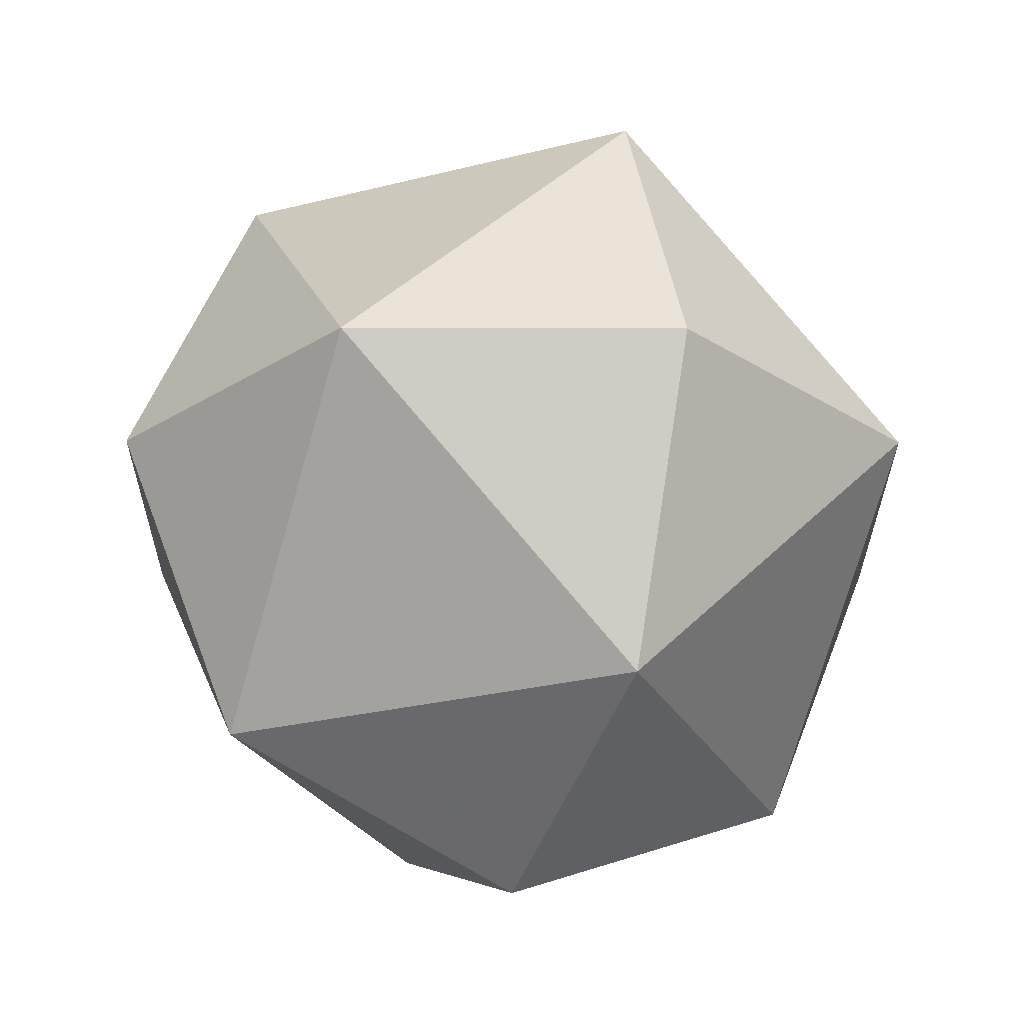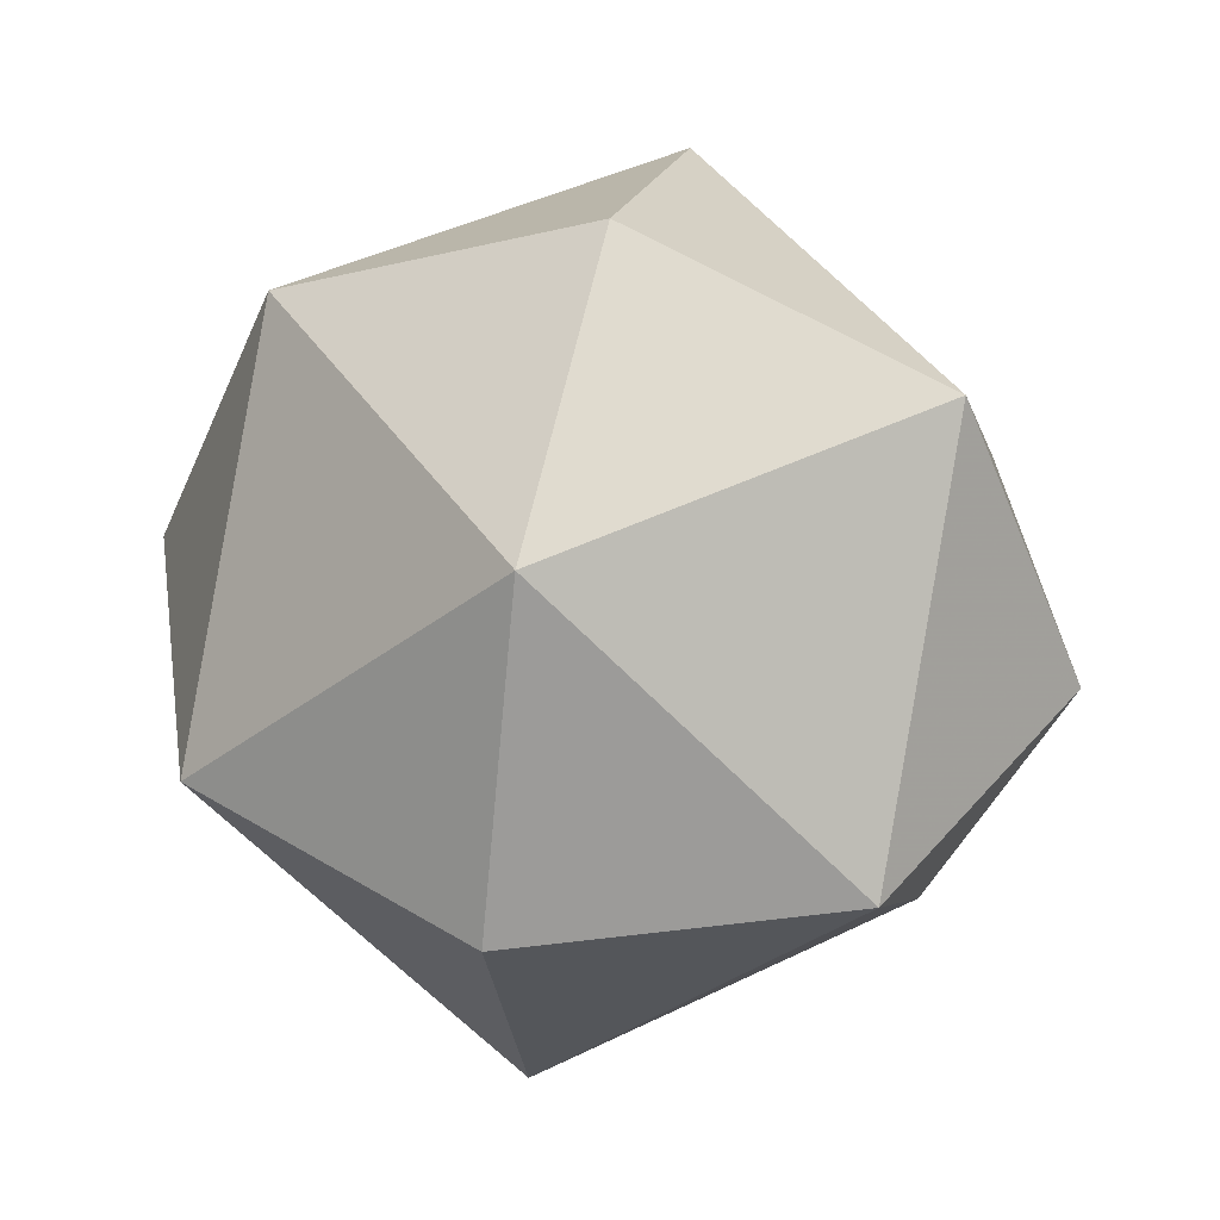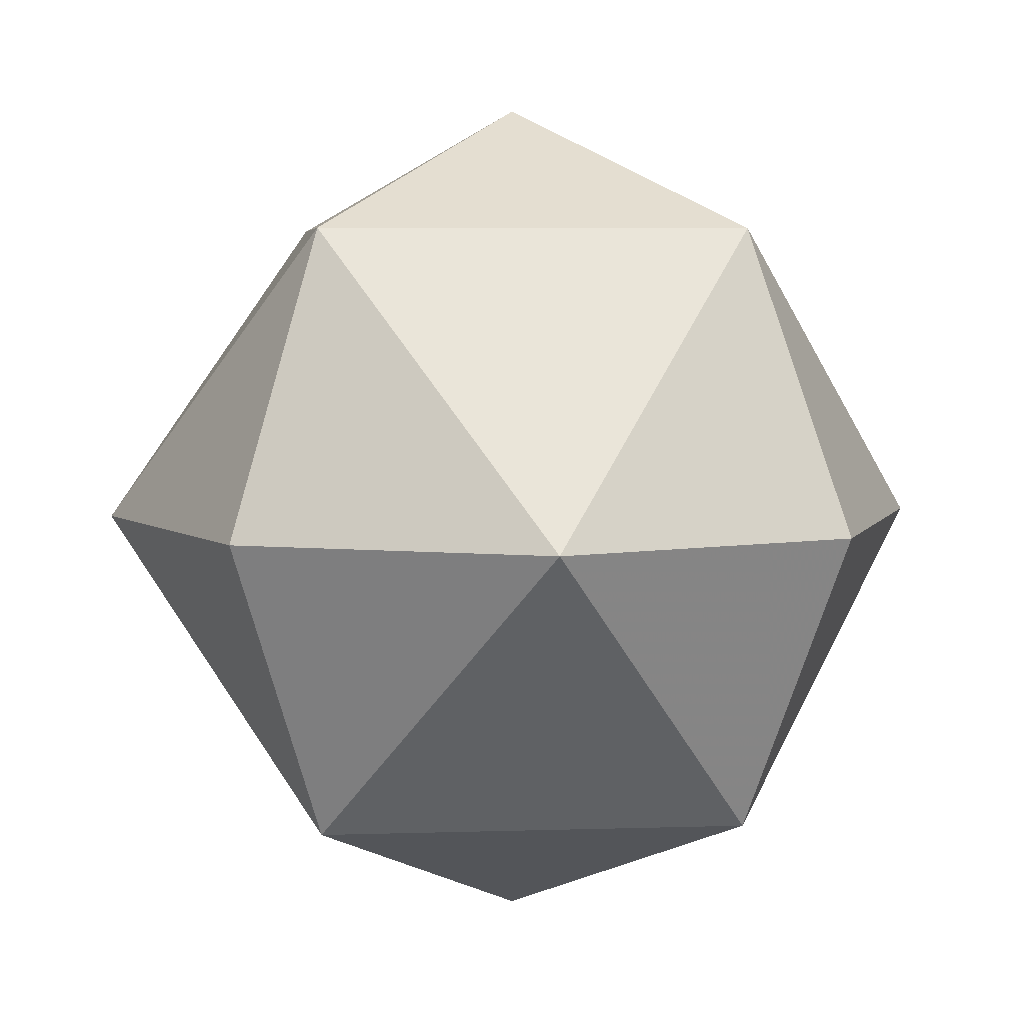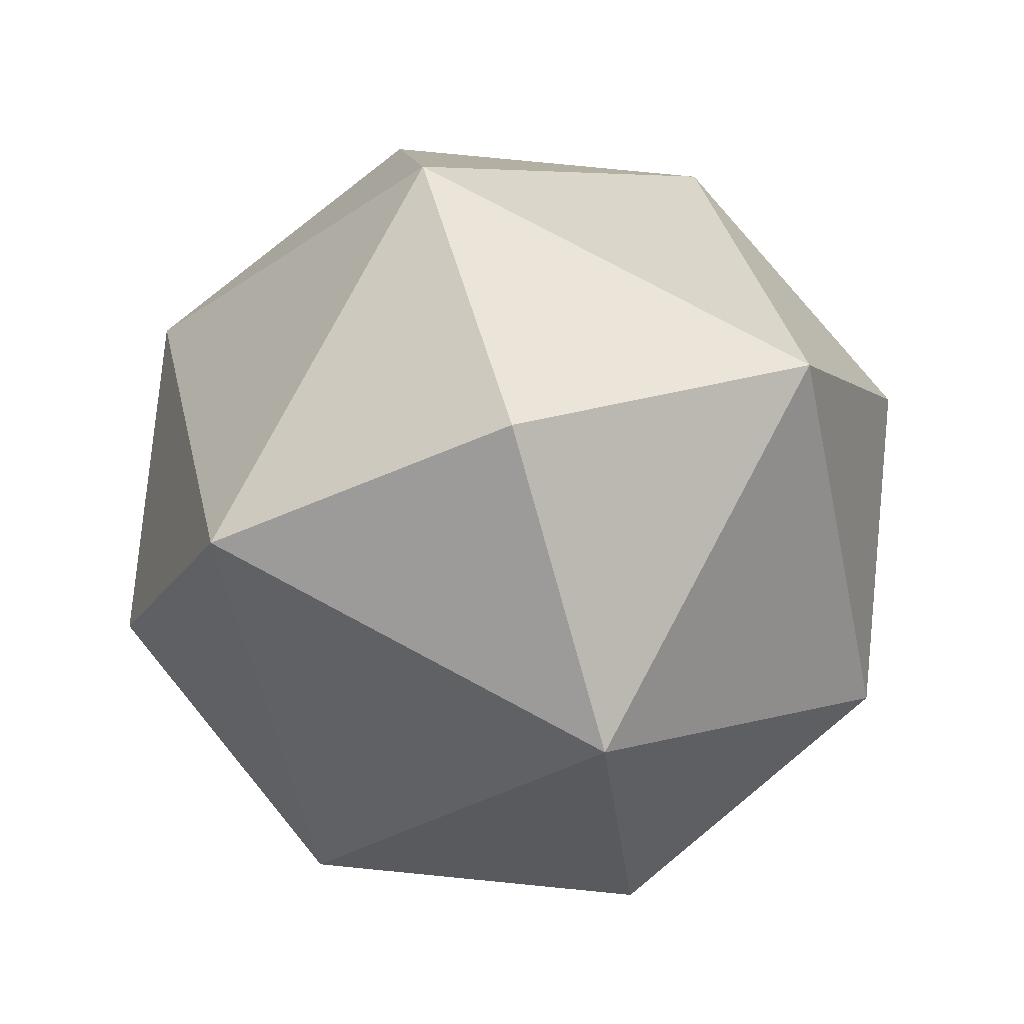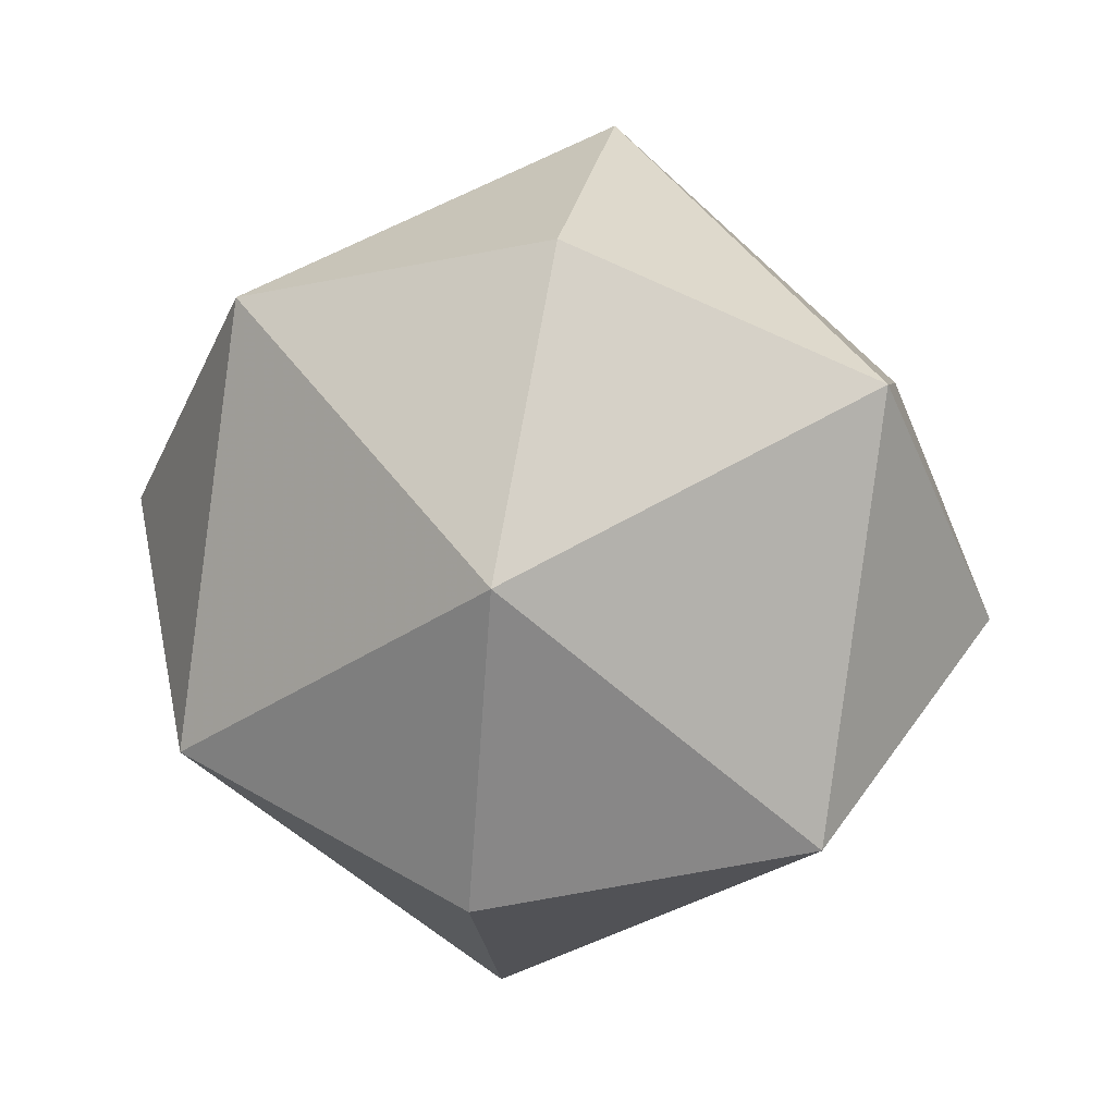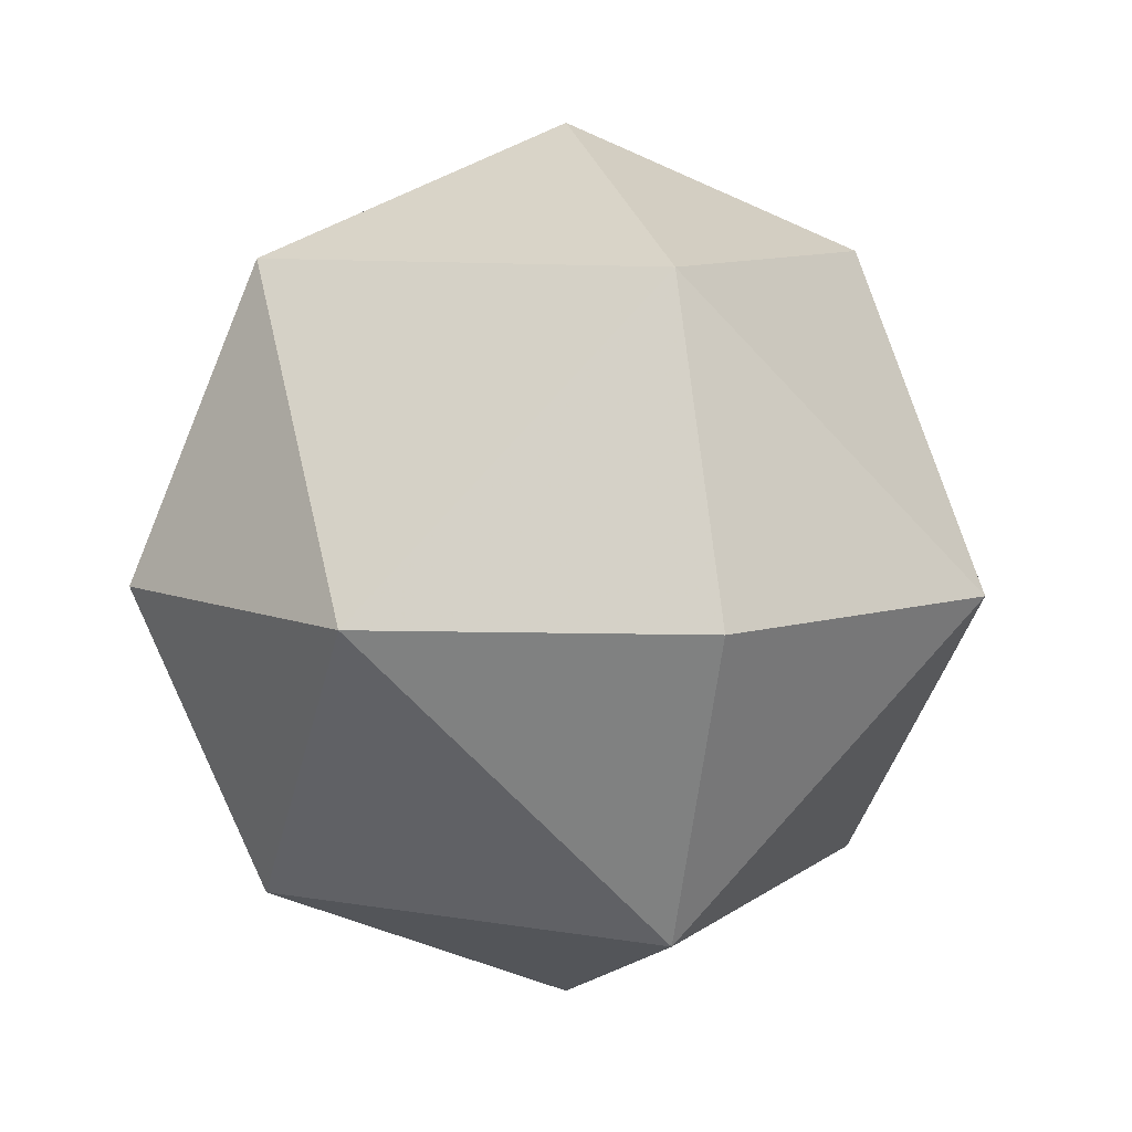
<metadata>
{"format":"obj","ext":"obj","renderer":"f3d","projection":"perspective","resolution":1024,"background":"white","views":[{"elev":-26.1,"azim":-112.8,"up":"+Y"},{"elev":41.7,"azim":104.0,"up":"+Y"},{"elev":5.5,"azim":-140.9,"up":"+Y"},{"elev":79.2,"azim":-16.9,"up":"+Z"},{"elev":49.1,"azim":-169.3,"up":"+Y"},{"elev":8.2,"azim":-108.2,"up":"+Z"}]}
</metadata>
<code>
v 1.2 0 0
v 0.8485 0.8485 0
v 0.8485 0 0.8485
v 0 0.8485 0.8485
v 0 0 1.2
v 0.8485 0 0.8485
v 0.8485 0.8485 0
v 0 0.8485 0.8485
v 0.8485 0 0.8485
v 0 1.2 0
v 0 0.8485 0.8485
v 0.8485 0.8485 0
v 1.2 0 0
v 0.8485 0.8485 0
v 0.8485 0 -0.8485
v 0 0.8485 -0.8485
v 0 0 -1.2
v 0.8485 0 -0.8485
v 0.8485 0.8485 0
v 0 0.8485 -0.8485
v 0.8485 0 -0.8485
v 0 1.2 0
v 0 0.8485 -0.8485
v 0.8485 0.8485 0
v 1.2 0 0
v 0.8485 -0.8485 0
v 0.8485 0 0.8485
v 0 -0.8485 0.8485
v 0 0 1.2
v 0.8485 0 0.8485
v 0.8485 -0.8485 0
v 0 -0.8485 0.8485
v 0.8485 0 0.8485
v 0 -1.2 0
v 0 -0.8485 0.8485
v 0.8485 -0.8485 0
v 1.2 0 0
v 0.8485 -0.8485 0
v 0.8485 0 -0.8485
v 0 -0.8485 -0.8485
v 0 0 -1.2
v 0.8485 0 -0.8485
v 0.8485 -0.8485 0
v 0 -0.8485 -0.8485
v 0.8485 0 -0.8485
v 0 -1.2 0
v 0 -0.8485 -0.8485
v 0.8485 -0.8485 0
v -1.2 0 0
v -0.8485 0.8485 0
v -0.8485 0 0.8485
v 0 0.8485 0.8485
v 0 0 1.2
v -0.8485 0 0.8485
v -0.8485 0.8485 0
v 0 0.8485 0.8485
v -0.8485 0 0.8485
v 0 1.2 0
v 0 0.8485 0.8485
v -0.8485 0.8485 0
v -1.2 0 0
v -0.8485 0.8485 0
v -0.8485 0 -0.8485
v 0 0.8485 -0.8485
v 0 0 -1.2
v -0.8485 0 -0.8485
v -0.8485 0.8485 0
v 0 0.8485 -0.8485
v -0.8485 0 -0.8485
v 0 1.2 0
v 0 0.8485 -0.8485
v -0.8485 0.8485 0
v -1.2 0 0
v -0.8485 -0.8485 0
v -0.8485 0 0.8485
v 0 -0.8485 0.8485
v 0 0 1.2
v -0.8485 0 0.8485
v -0.8485 -0.8485 0
v 0 -0.8485 0.8485
v -0.8485 0 0.8485
v 0 -1.2 0
v 0 -0.8485 0.8485
v -0.8485 -0.8485 0
v -1.2 0 0
v -0.8485 -0.8485 0
v -0.8485 0 -0.8485
v 0 -0.8485 -0.8485
v 0 0 -1.2
v -0.8485 0 -0.8485
v -0.8485 -0.8485 0
v 0 -0.8485 -0.8485
v -0.8485 0 -0.8485
v 0 -1.2 0
v 0 -0.8485 -0.8485
v -0.8485 -0.8485 0
g mesh4025452
f 1 2 3
f 4 5 6
f 7 8 9
f 10 11 12
g mesh4025454
f 13 15 14
f 16 18 17
f 19 21 20
f 22 24 23
g mesh4025456
f 25 27 26
f 28 30 29
f 31 33 32
f 34 36 35
g mesh4025458
f 37 38 39
f 40 41 42
f 43 44 45
f 46 47 48
g mesh4025460
f 49 51 50
f 52 54 53
f 55 57 56
f 58 60 59
g mesh4025462
f 61 62 63
f 64 65 66
f 67 68 69
f 70 71 72
g mesh4025464
f 73 74 75
f 76 77 78
f 79 80 81
f 82 83 84
g mesh4025466
f 85 87 86
f 88 90 89
f 91 93 92
f 94 96 95

</code>
